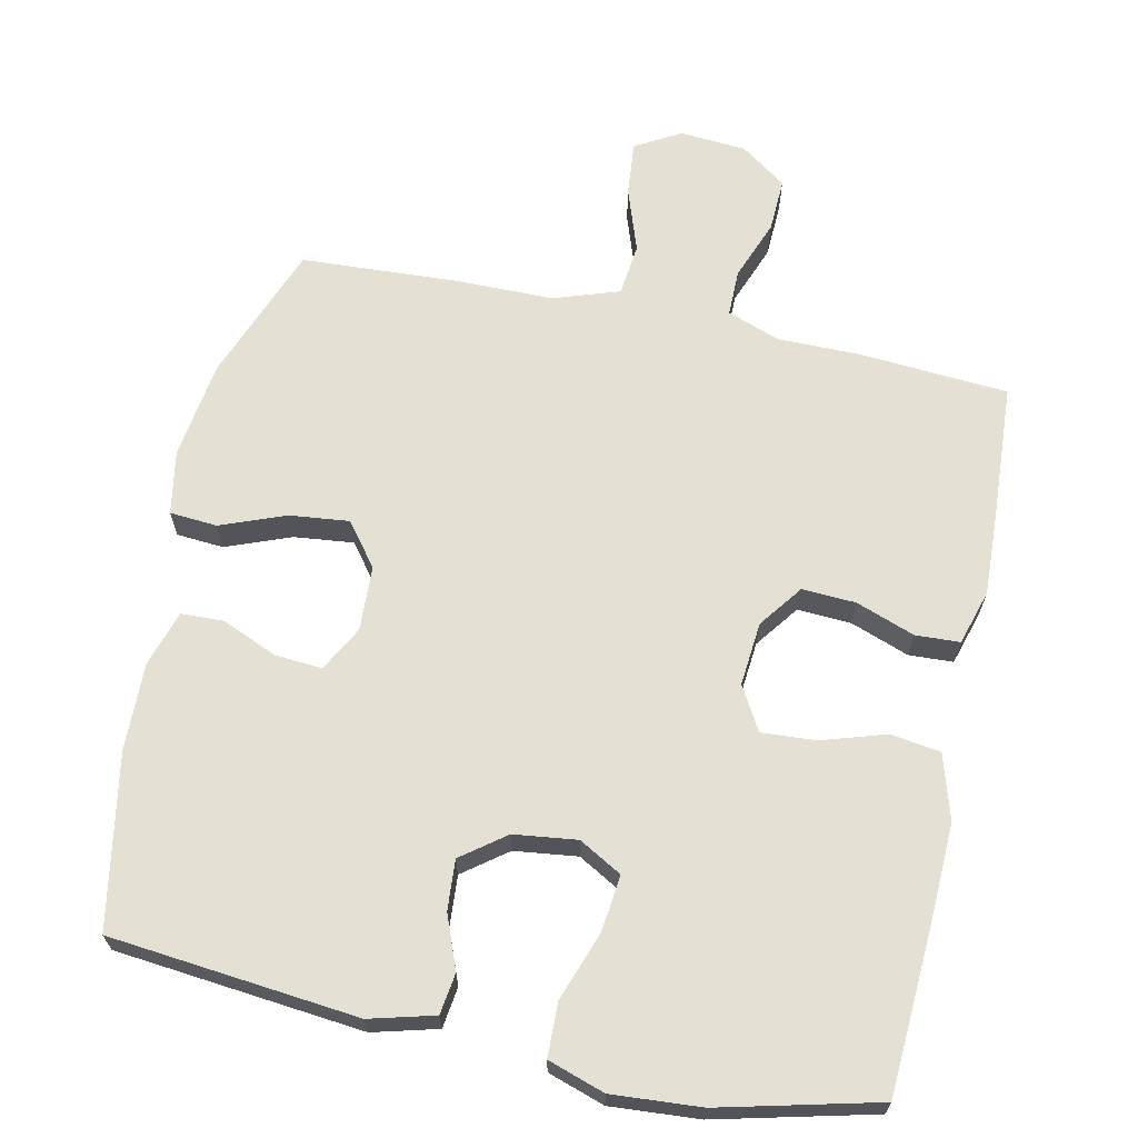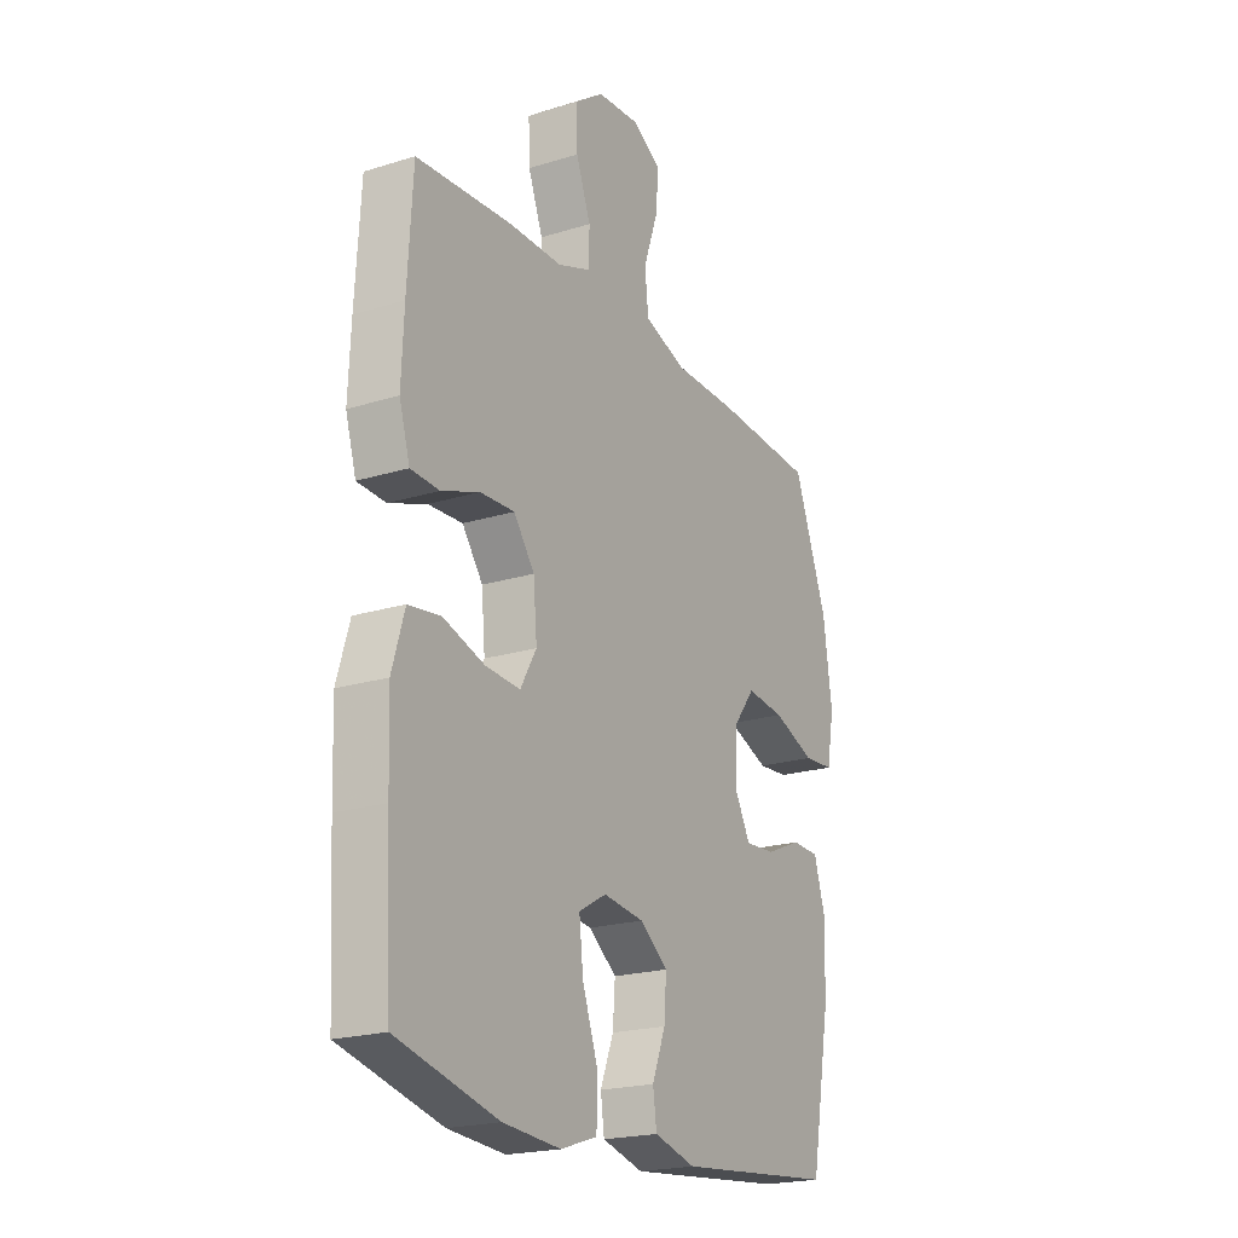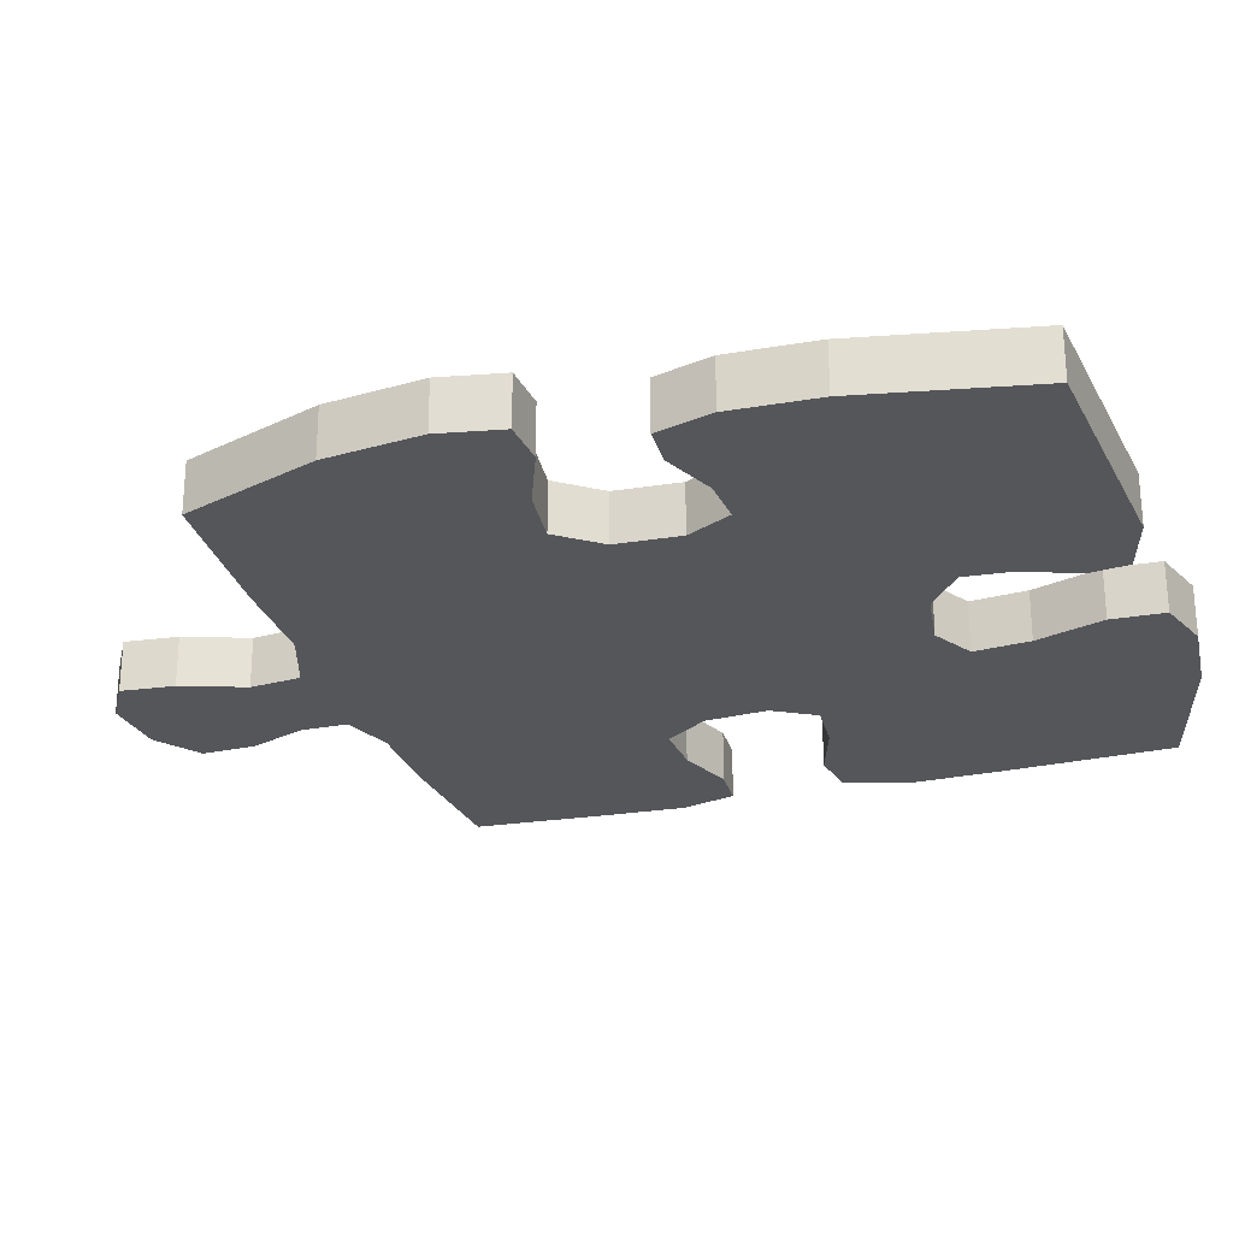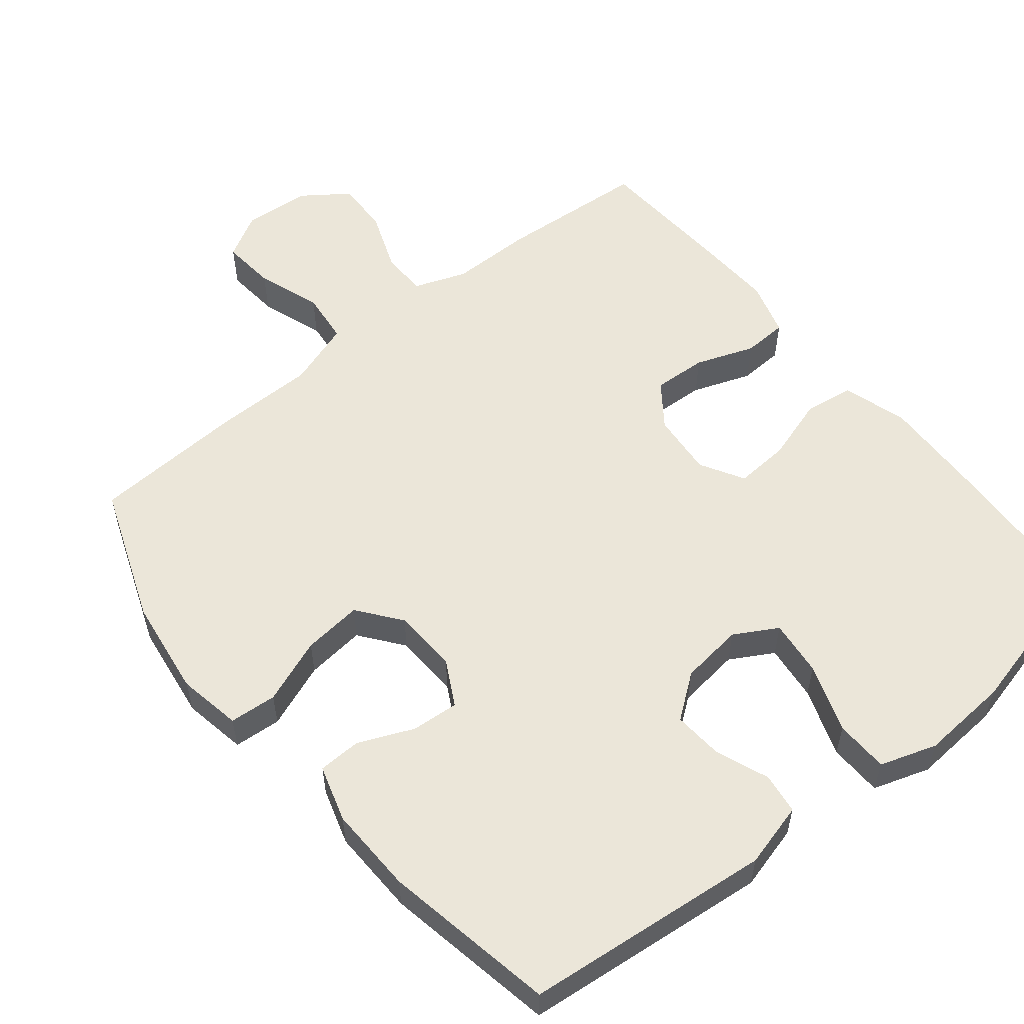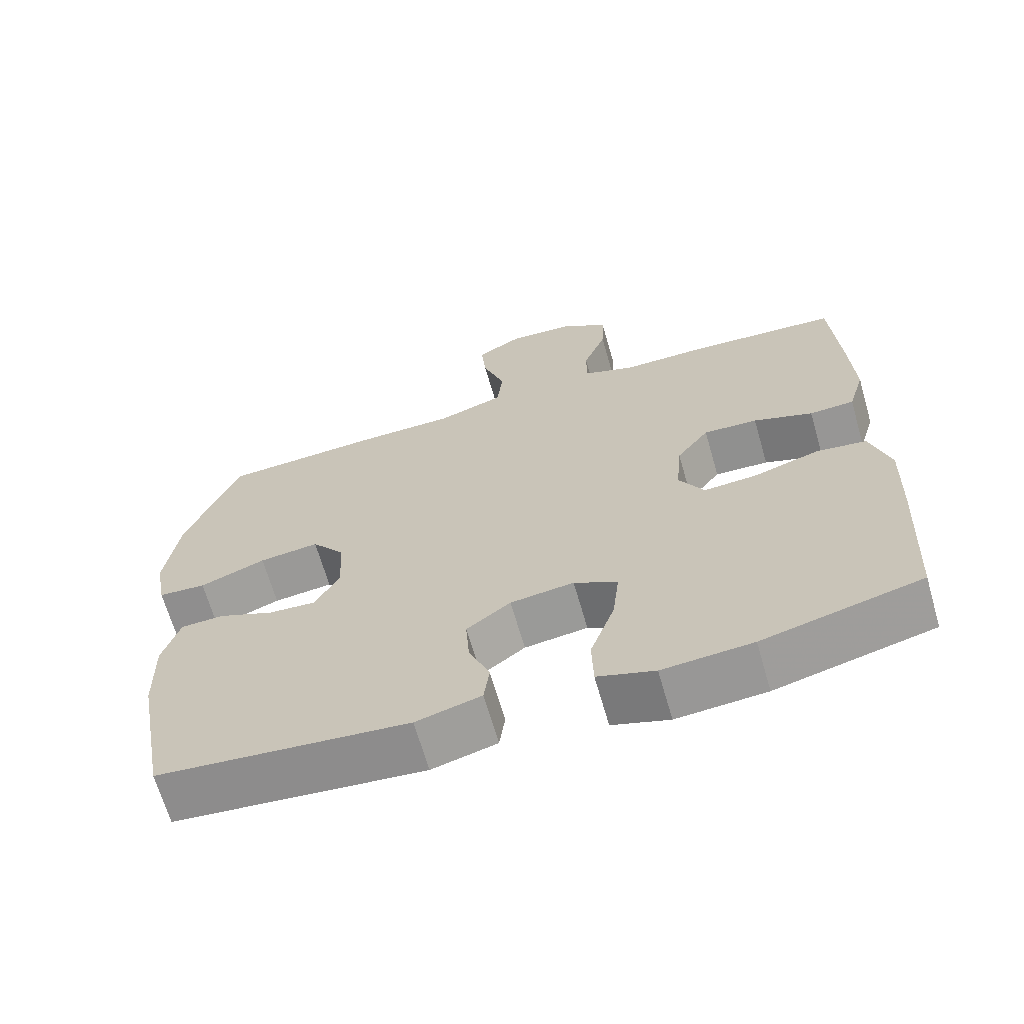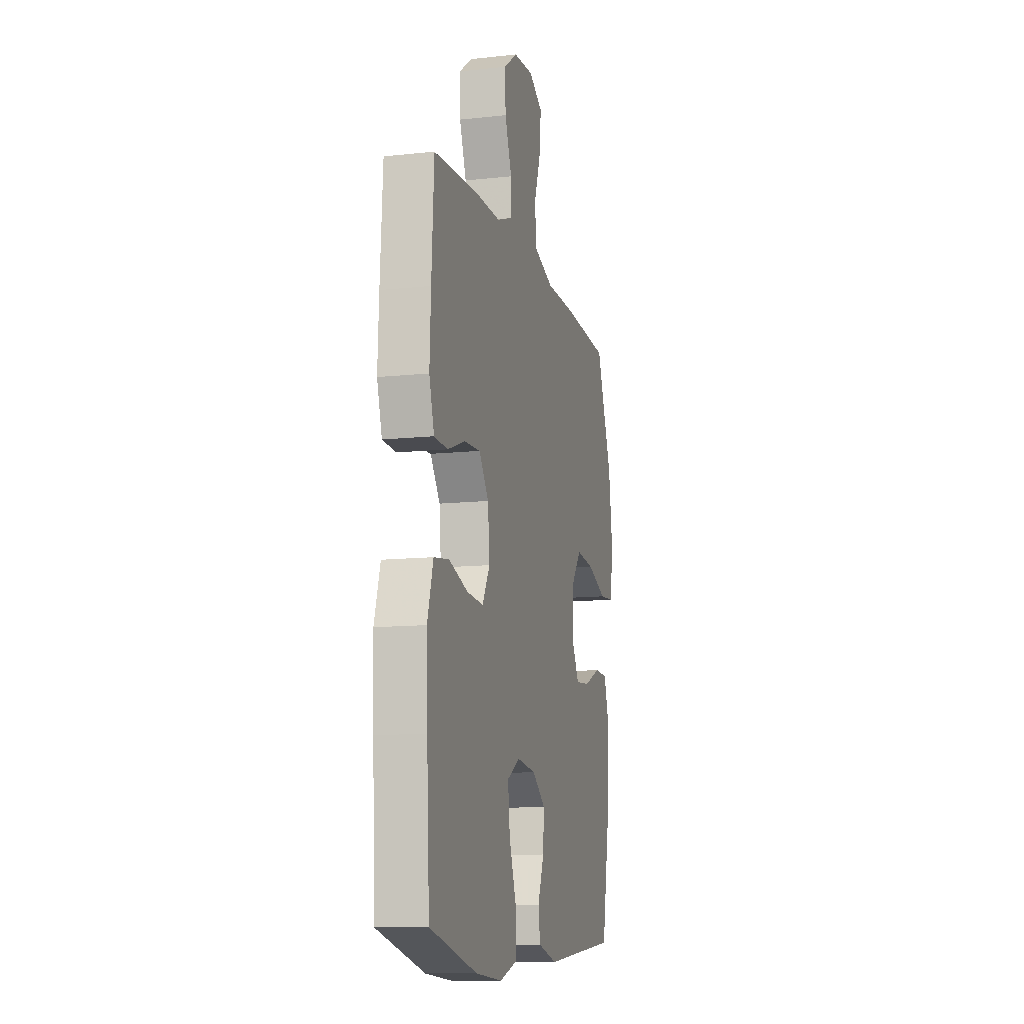
<metadata>
{"format":"obj","ext":"obj","renderer":"f3d","projection":"perspective","resolution":1024,"background":"white","views":[{"elev":66.1,"azim":-167.9,"up":"+Y"},{"elev":-21.0,"azim":-61.0,"up":"+Z"},{"elev":-25.9,"azim":106.9,"up":"+Y"},{"elev":55.7,"azim":141.0,"up":"+Y"},{"elev":-66.8,"azim":-163.9,"up":"+Z"},{"elev":-11.8,"azim":-75.4,"up":"+Z"}]}
</metadata>
<code>
v 0.5 0.07 0.5
v 0.573 0.07 0.307
v 0.592 0.07 0.17
v 0.576 0.07 0.081
v 0.51 0.07 0.076
v 0.419 0.07 0.111
v 0.336 0.07 0.12
v 0.29 0.07 0.06
v 0.286 0.07 -0.031
v 0.32 0.07 -0.094
v 0.386 0.07 -0.089
v 0.463 0.07 -0.056
v 0.523 0.07 -0.058
v 0.547 0.07 -0.137
v 0.544 0.07 -0.259
v 0.5 0.07 -0.5
v 0.154 0.07 -0.535
v 0.064 0.07 -0.511
v 0.056 0.07 -0.454
v 0.085 0.07 -0.38
v 0.09 0.07 -0.31
v 0.029 0.07 -0.264
v -0.059 0.07 -0.253
v -0.119 0.07 -0.287
v -0.11 0.07 -0.366
v -0.076 0.07 -0.462
v -0.078 0.07 -0.537
v -0.157 0.07 -0.563
v -0.281 0.07 -0.554
v -0.5 0.07 -0.5
v -0.513 0.07 -0.265
v -0.518 0.07 -0.13
v -0.491 0.07 -0.039
v -0.421 0.07 -0.029
v -0.332 0.07 -0.057
v -0.256 0.07 -0.062
v -0.221 0.07 -0.001
v -0.229 0.07 0.088
v -0.274 0.07 0.149
v -0.349 0.07 0.145
v -0.431 0.07 0.115
v -0.493 0.07 0.118
v -0.516 0.07 0.195
v -0.511 0.07 0.313
v -0.5 0.07 0.5
v -0.292 0.07 0.515
v -0.176 0.07 0.515
v -0.103 0.07 0.542
v -0.103 0.07 0.607
v -0.135 0.07 0.691
v -0.138 0.07 0.766
v -0.074 0.07 0.812
v 0.019 0.07 0.819
v 0.082 0.07 0.783
v 0.075 0.07 0.707
v 0.044 0.07 0.617
v 0.052 0.07 0.544
v 0.144 0.07 0.513
v 0.283 0.07 0.512
v 0.5 0 0.5
v 0.573 0 0.307
v 0.592 0 0.17
v 0.576 0 0.081
v 0.51 0 0.076
v 0.419 0 0.111
v 0.336 0 0.12
v 0.29 0 0.06
v 0.286 0 -0.031
v 0.32 0 -0.094
v 0.386 0 -0.089
v 0.463 0 -0.056
v 0.523 0 -0.058
v 0.547 0 -0.137
v 0.544 0 -0.259
v 0.5 0 -0.5
v 0.154 0 -0.535
v 0.064 0 -0.511
v 0.056 0 -0.454
v 0.085 0 -0.38
v 0.09 0 -0.31
v 0.029 0 -0.264
v -0.059 0 -0.253
v -0.119 0 -0.287
v -0.11 0 -0.366
v -0.076 0 -0.462
v -0.078 0 -0.537
v -0.157 0 -0.563
v -0.281 0 -0.554
v -0.5 0 -0.5
v -0.513 0 -0.265
v -0.518 0 -0.13
v -0.491 0 -0.039
v -0.421 0 -0.029
v -0.332 0 -0.057
v -0.256 0 -0.062
v -0.221 0 -0.001
v -0.229 0 0.088
v -0.274 0 0.149
v -0.349 0 0.145
v -0.431 0 0.115
v -0.493 0 0.118
v -0.516 0 0.195
v -0.511 0 0.313
v -0.5 0 0.5
v -0.292 0 0.515
v -0.176 0 0.515
v -0.103 0 0.542
v -0.103 0 0.607
v -0.135 0 0.691
v -0.138 0 0.766
v -0.074 0 0.812
v 0.019 0 0.819
v 0.082 0 0.783
v 0.075 0 0.707
v 0.044 0 0.617
v 0.052 0 0.544
v 0.144 0 0.513
v 0.283 0 0.512
f 4 5 6
f 3 4 6
f 2 3 6
f 1 2 6
f 59 1 6
f 58 59 6
f 57 58 6 7
f 54 55 56
f 53 54 56
f 52 53 56
f 51 52 56
f 50 51 56
f 49 50 56
f 48 49 56 57
f 57 7 8
f 48 57 8
f 47 48 8
f 45 46 47
f 44 45 47
f 43 44 47
f 42 43 47
f 41 42 47
f 40 41 47
f 39 40 47
f 47 8 9
f 39 47 9
f 38 39 9
f 33 34 35
f 32 33 35
f 31 32 35
f 30 31 35
f 29 30 35
f 28 29 35
f 27 28 35
f 26 27 35
f 25 26 35
f 24 25 35 36
f 23 24 36 37
f 18 19 20
f 17 18 20
f 16 17 20
f 15 16 20
f 14 15 20
f 13 14 20
f 12 13 20
f 11 12 20
f 10 11 20 21
f 38 9 10
f 37 38 10
f 23 37 10
f 22 23 10
f 10 21 22
f 65 64 63
f 65 63 62
f 65 62 61
f 65 61 60
f 65 60 118
f 65 118 117
f 66 65 117 116
f 115 114 113
f 115 113 112
f 115 112 111
f 115 111 110
f 115 110 109
f 115 109 108
f 116 115 108 107
f 67 66 116
f 67 116 107
f 67 107 106
f 106 105 104
f 106 104 103
f 106 103 102
f 106 102 101
f 106 101 100
f 106 100 99
f 106 99 98
f 68 67 106
f 68 106 98
f 68 98 97
f 94 93 92
f 94 92 91
f 94 91 90
f 94 90 89
f 94 89 88
f 94 88 87
f 94 87 86
f 94 86 85
f 94 85 84
f 95 94 84 83
f 96 95 83 82
f 79 78 77
f 79 77 76
f 79 76 75
f 79 75 74
f 79 74 73
f 79 73 72
f 79 72 71
f 79 71 70
f 80 79 70 69
f 69 68 97
f 69 97 96
f 69 96 82
f 69 82 81
f 81 80 69
f 1 60 61 2
f 2 61 62 3
f 3 62 63 4
f 4 63 64 5
f 5 64 65 6
f 6 65 66 7
f 7 66 67 8
f 8 67 68 9
f 9 68 69 10
f 10 69 70 11
f 11 70 71 12
f 12 71 72 13
f 13 72 73 14
f 14 73 74 15
f 15 74 75 16
f 16 75 76 17
f 17 76 77 18
f 18 77 78 19
f 19 78 79 20
f 20 79 80 21
f 21 80 81 22
f 22 81 82 23
f 23 82 83 24
f 24 83 84 25
f 25 84 85 26
f 26 85 86 27
f 27 86 87 28
f 28 87 88 29
f 29 88 89 30
f 30 89 90 31
f 31 90 91 32
f 32 91 92 33
f 33 92 93 34
f 34 93 94 35
f 35 94 95 36
f 36 95 96 37
f 37 96 97 38
f 38 97 98 39
f 39 98 99 40
f 40 99 100 41
f 41 100 101 42
f 42 101 102 43
f 43 102 103 44
f 44 103 104 45
f 45 104 105 46
f 46 105 106 47
f 47 106 107 48
f 48 107 108 49
f 49 108 109 50
f 50 109 110 51
f 51 110 111 52
f 52 111 112 53
f 53 112 113 54
f 54 113 114 55
f 55 114 115 56
f 56 115 116 57
f 57 116 117 58
f 58 117 118 59
f 59 118 60 1

</code>
